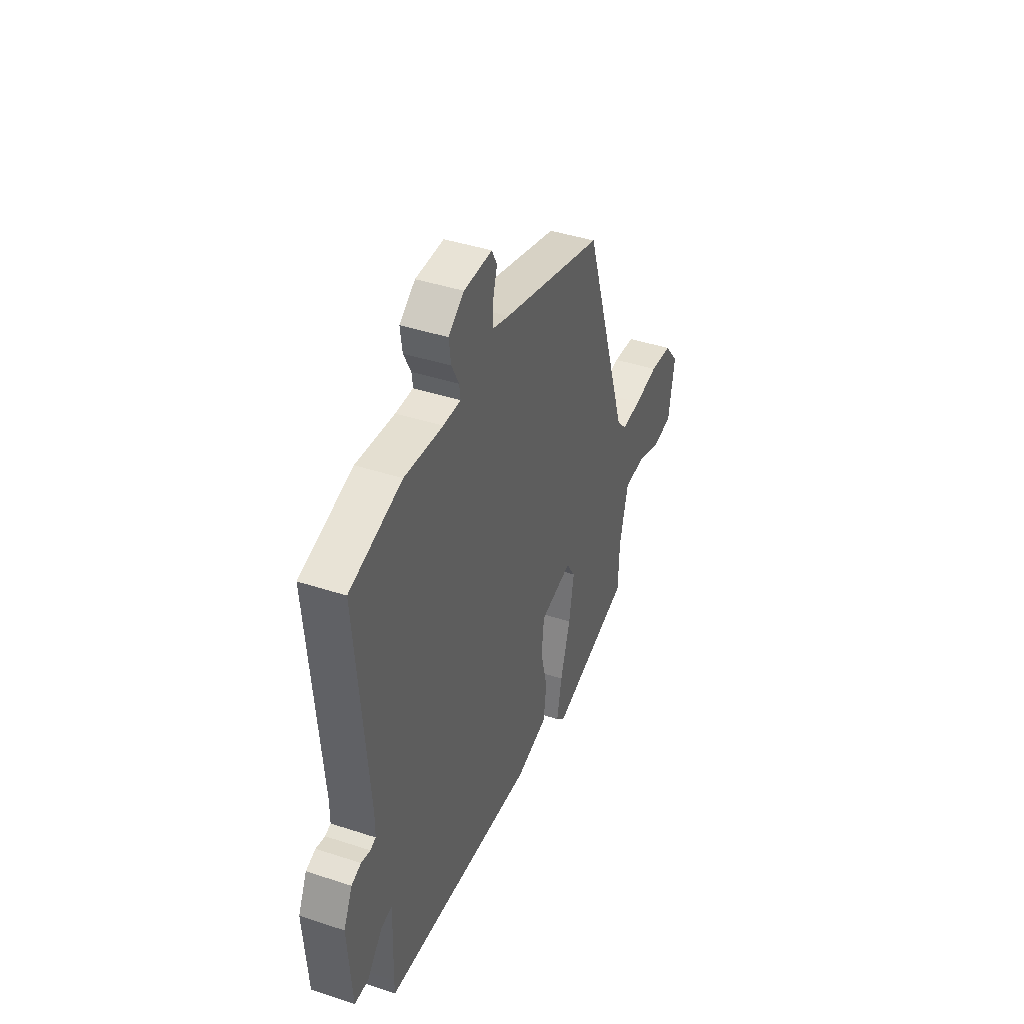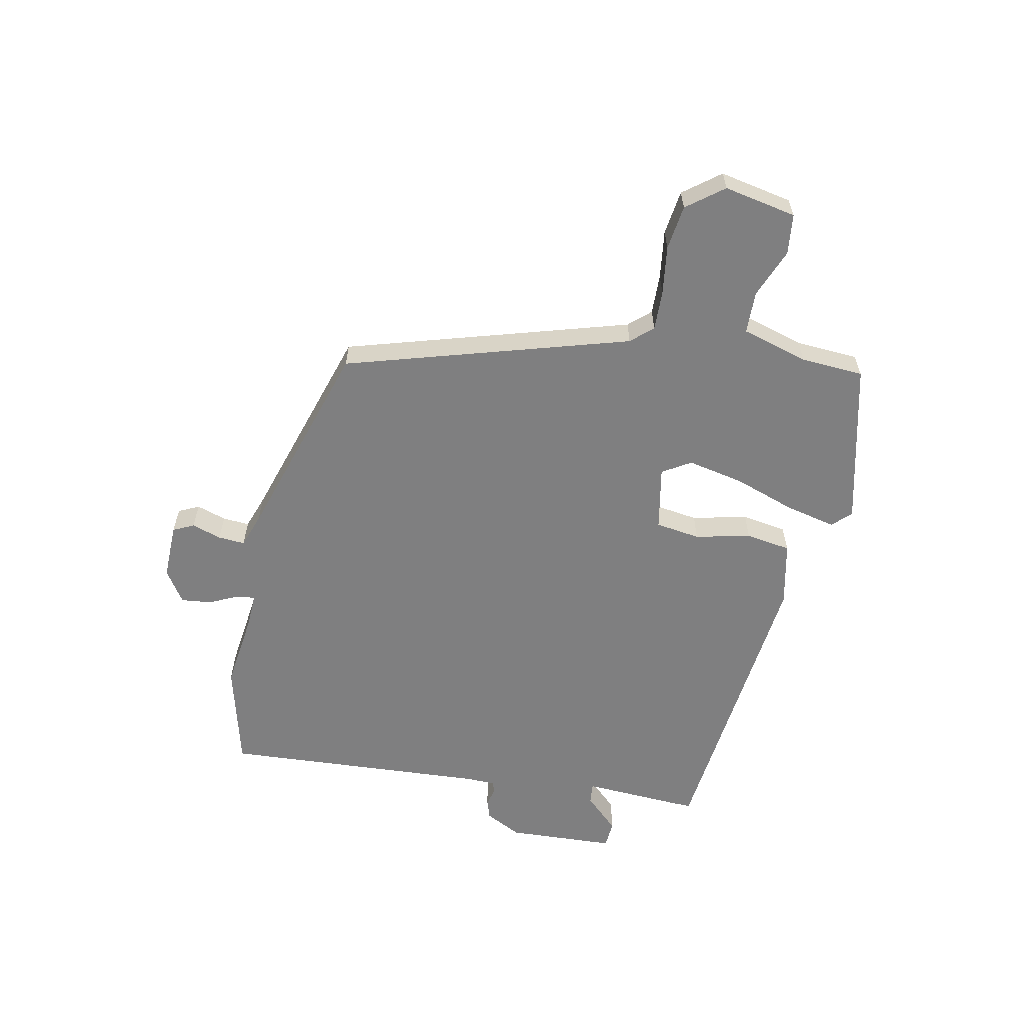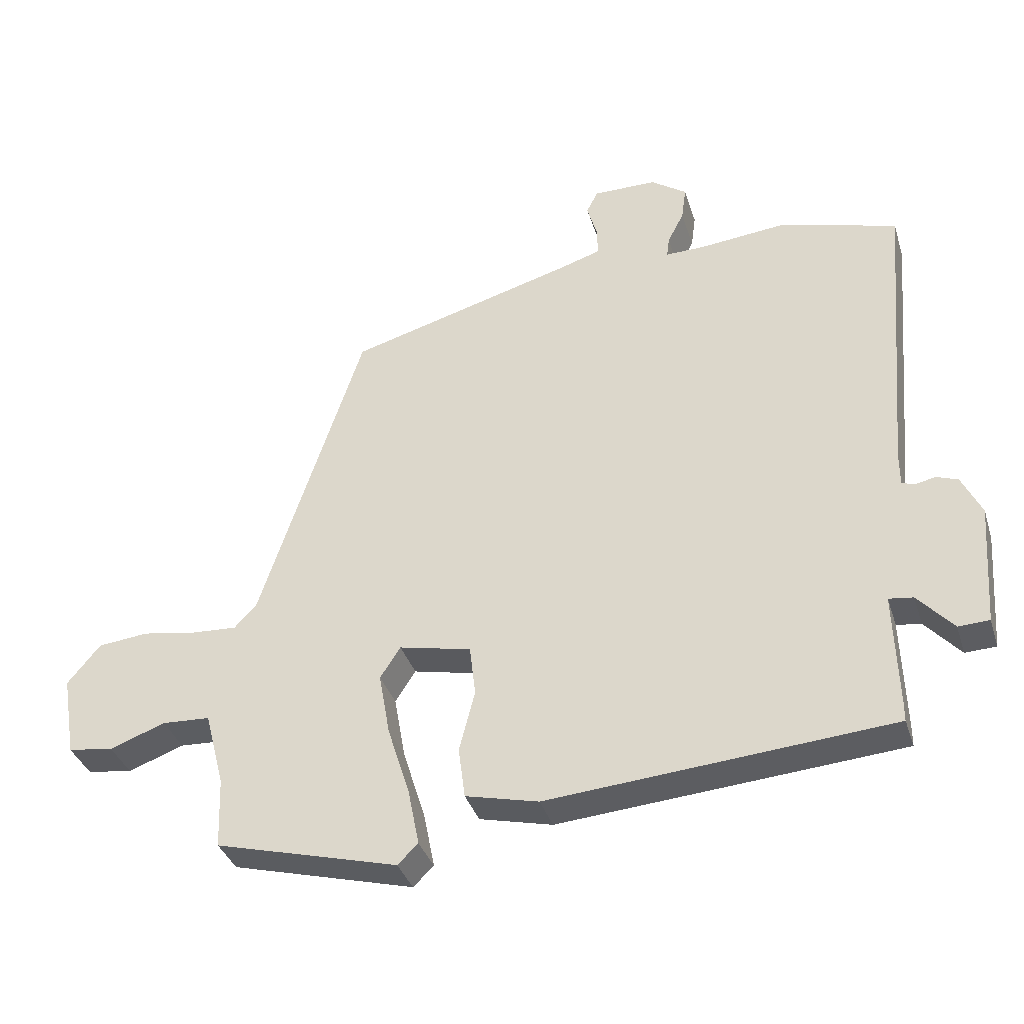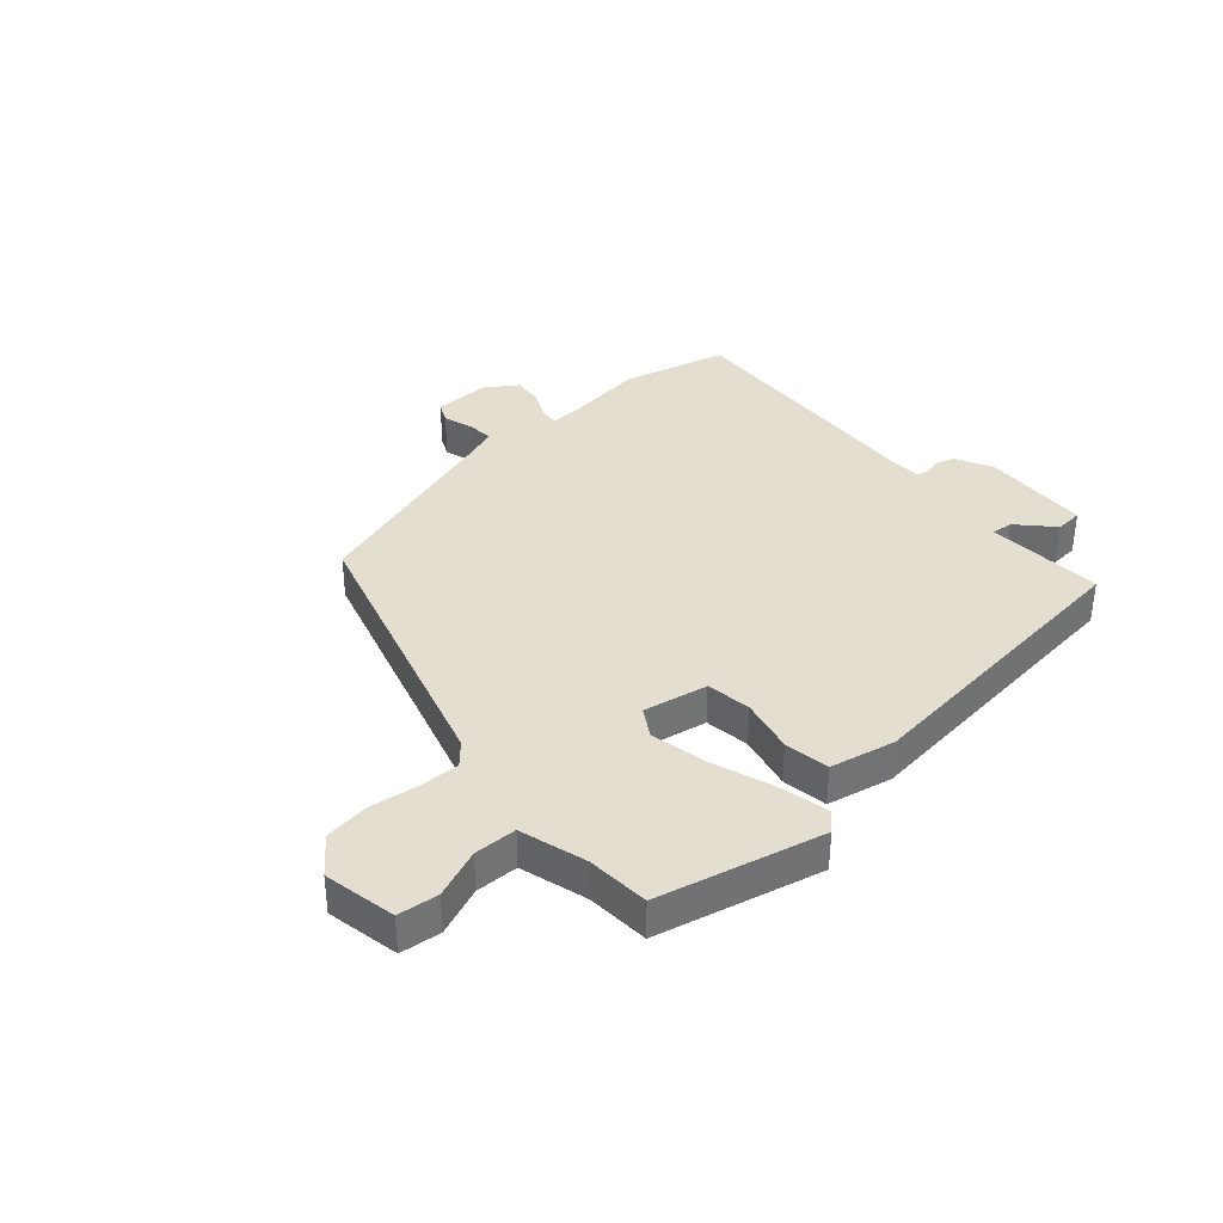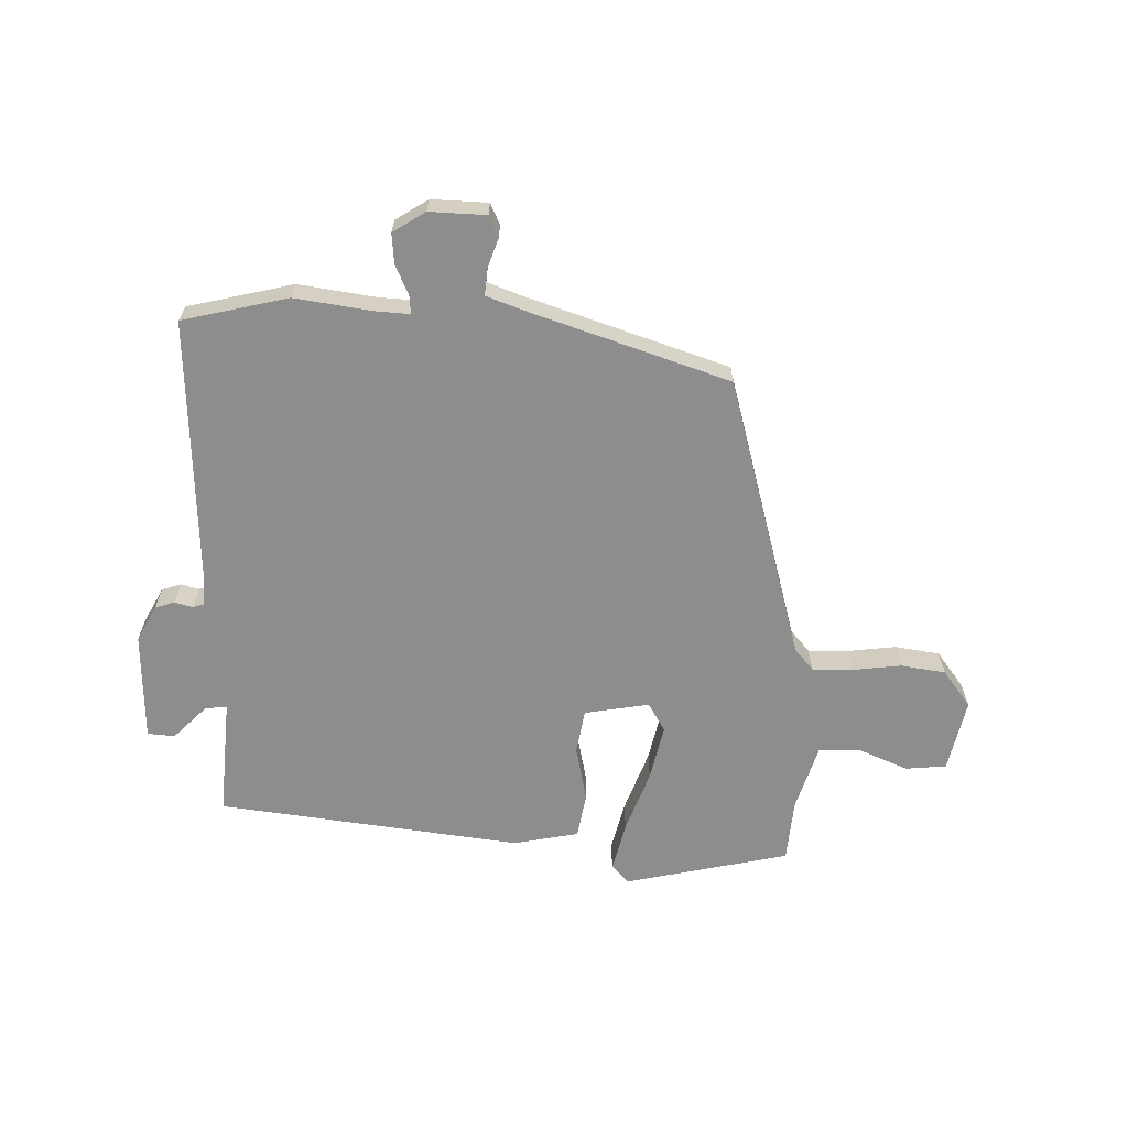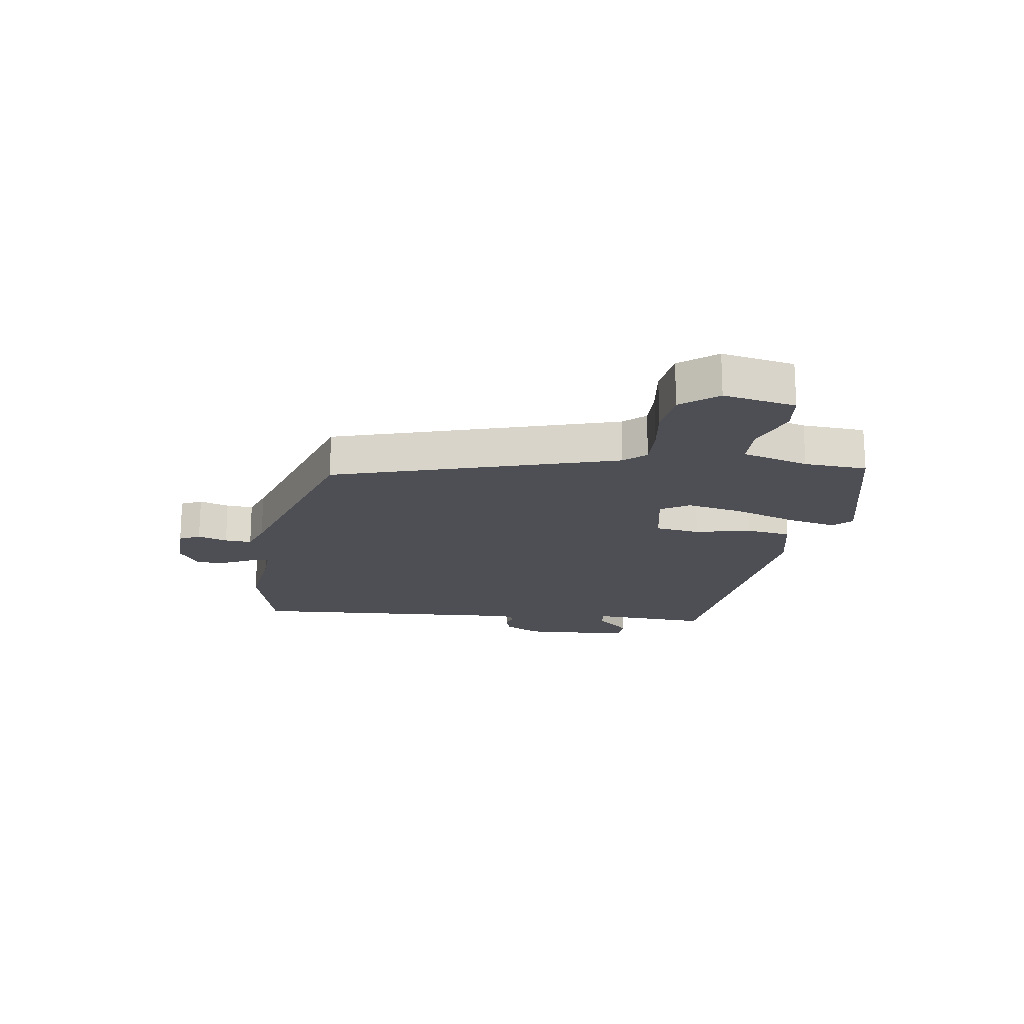
<metadata>
{"format":"obj","ext":"obj","renderer":"f3d","projection":"perspective","resolution":1024,"background":"white","views":[{"elev":41.5,"azim":-68.3,"up":"+Z"},{"elev":-59.8,"azim":76.9,"up":"+Y"},{"elev":-36.5,"azim":-163.2,"up":"+Z"},{"elev":36.5,"azim":136.9,"up":"+Y"},{"elev":-64.6,"azim":-4.0,"up":"+Y"},{"elev":-18.4,"azim":80.2,"up":"+Y"}]}
</metadata>
<code>
v -0.585 0.07 0.476
v -0.406 0.07 0.527
v -0.274 0.07 0.514
v -0.214 0.07 0.513
v -0.218 0.07 0.544
v -0.243 0.07 0.593
v -0.25 0.07 0.645
v -0.196 0.07 0.683
v -0.099 0.07 0.684
v -0.081 0.07 0.649
v -0.096 0.07 0.598
v -0.098 0.07 0.552
v -0.039 0.07 0.533
v 0.312 0.07 0.434
v 0.469 0.07 -0.046
v 0.503 0.07 -0.082
v 0.572 0.07 -0.078
v 0.655 0.07 -0.064
v 0.732 0.07 -0.072
v 0.782 0.07 -0.133
v 0.761 0.07 -0.258
v 0.692 0.07 -0.268
v 0.607 0.07 -0.237
v 0.534 0.07 -0.241
v 0.504 0.07 -0.356
v 0.5 0.07 -0.464
v 0.221 0.07 -0.539
v 0.19 0.07 -0.509
v 0.207 0.07 -0.423
v 0.241 0.07 -0.315
v 0.258 0.07 -0.219
v 0.227 0.07 -0.171
v 0.117 0.07 -0.195
v 0.108 0.07 -0.272
v 0.132 0.07 -0.366
v 0.122 0.07 -0.444
v 0.011 0.07 -0.471
v -0.511 0.07 -0.43
v -0.511 0.07 -0.398
v -0.506 0.07 -0.227
v -0.543 0.07 -0.232
v -0.597 0.07 -0.292
v -0.644 0.07 -0.29
v -0.658 0.07 -0.104
v -0.628 0.07 -0.041
v -0.595 0.07 -0.029
v -0.564 0.07 -0.036
v -0.545 0.07 -0.029
v -0.545 0.07 0.021
v -0.585 0 0.476
v -0.406 0 0.527
v -0.274 0 0.514
v -0.214 0 0.513
v -0.218 0 0.544
v -0.243 0 0.593
v -0.25 0 0.645
v -0.196 0 0.683
v -0.099 0 0.684
v -0.081 0 0.649
v -0.096 0 0.598
v -0.098 0 0.552
v -0.039 0 0.533
v 0.312 0 0.434
v 0.469 0 -0.046
v 0.503 0 -0.082
v 0.572 0 -0.078
v 0.655 0 -0.064
v 0.732 0 -0.072
v 0.782 0 -0.133
v 0.761 0 -0.258
v 0.692 0 -0.268
v 0.607 0 -0.237
v 0.534 0 -0.241
v 0.504 0 -0.356
v 0.5 0 -0.464
v 0.221 0 -0.539
v 0.19 0 -0.509
v 0.207 0 -0.423
v 0.241 0 -0.315
v 0.258 0 -0.219
v 0.227 0 -0.171
v 0.117 0 -0.195
v 0.108 0 -0.272
v 0.132 0 -0.366
v 0.122 0 -0.444
v 0.011 0 -0.471
v -0.511 0 -0.43
v -0.511 0 -0.398
v -0.506 0 -0.227
v -0.543 0 -0.232
v -0.597 0 -0.292
v -0.644 0 -0.29
v -0.658 0 -0.104
v -0.628 0 -0.041
v -0.595 0 -0.029
v -0.564 0 -0.036
v -0.545 0 -0.029
v -0.545 0 0.021
f 44 45 46 47
f 44 47 48
f 41 42 43 44
f 40 41 44 48
f 37 38 39 40
f 37 40 48 49
f 34 35 36 37
f 33 34 37 49
f 27 28 29 30
f 25 26 27 30
f 24 25 30 31
f 23 24 31 32
f 21 22 23
f 20 21 23 32
f 17 18 19 20
f 16 17 20 32
f 13 14 15
f 12 13 15
f 12 15 16 32
f 8 9 10 11
f 8 11 12
f 5 6 7 8
f 4 5 8 12
f 49 1 2 3
f 49 3 4
f 32 33 49
f 4 12 32 49
f 96 95 94 93
f 97 96 93
f 93 92 91 90
f 97 93 90 89
f 89 88 87 86
f 98 97 89 86
f 86 85 84 83
f 98 86 83 82
f 79 78 77 76
f 79 76 75 74
f 80 79 74 73
f 81 80 73 72
f 72 71 70
f 81 72 70 69
f 69 68 67 66
f 81 69 66 65
f 64 63 62
f 64 62 61
f 81 65 64 61
f 60 59 58 57
f 61 60 57
f 57 56 55 54
f 61 57 54 53
f 52 51 50 98
f 53 52 98
f 98 82 81
f 98 81 61 53
f 1 50 51 2
f 2 51 52 3
f 3 52 53 4
f 4 53 54 5
f 5 54 55 6
f 6 55 56 7
f 7 56 57 8
f 8 57 58 9
f 9 58 59 10
f 10 59 60 11
f 11 60 61 12
f 12 61 62 13
f 13 62 63 14
f 14 63 64 15
f 15 64 65 16
f 16 65 66 17
f 17 66 67 18
f 18 67 68 19
f 19 68 69 20
f 20 69 70 21
f 21 70 71 22
f 22 71 72 23
f 23 72 73 24
f 24 73 74 25
f 25 74 75 26
f 26 75 76 27
f 27 76 77 28
f 28 77 78 29
f 29 78 79 30
f 30 79 80 31
f 31 80 81 32
f 32 81 82 33
f 33 82 83 34
f 34 83 84 35
f 35 84 85 36
f 36 85 86 37
f 37 86 87 38
f 38 87 88 39
f 39 88 89 40
f 40 89 90 41
f 41 90 91 42
f 42 91 92 43
f 43 92 93 44
f 44 93 94 45
f 45 94 95 46
f 46 95 96 47
f 47 96 97 48
f 48 97 98 49
f 49 98 50 1

</code>
